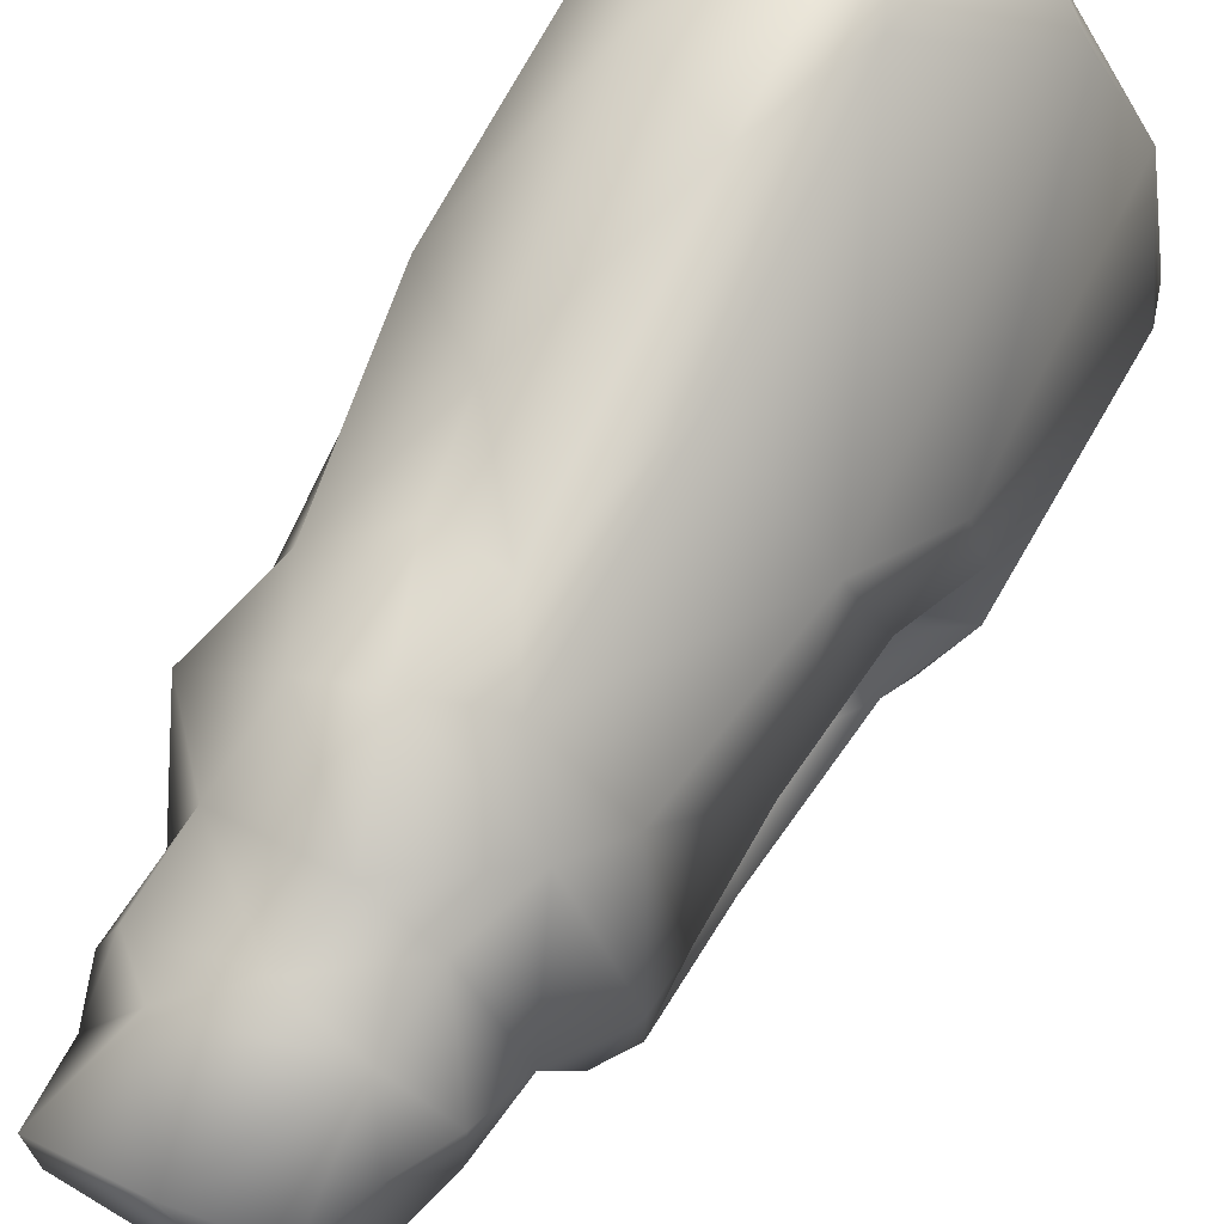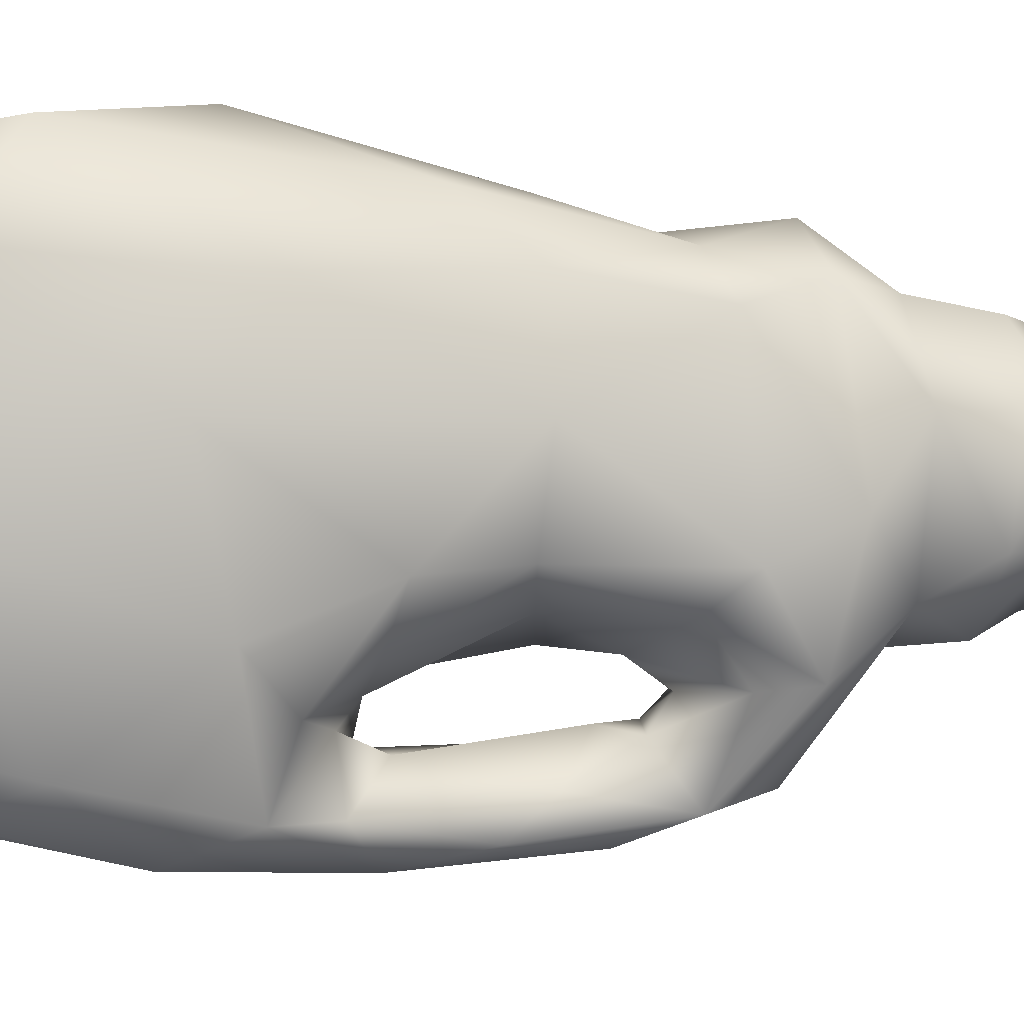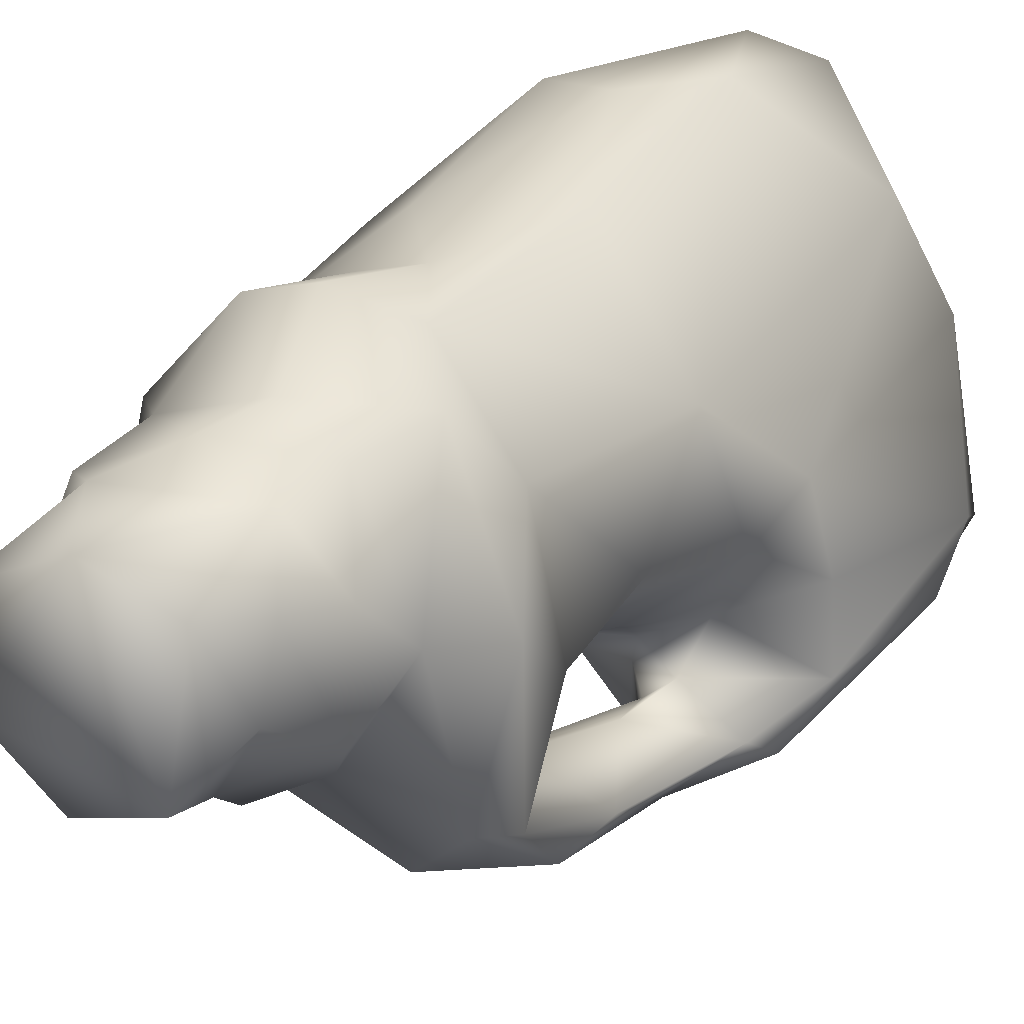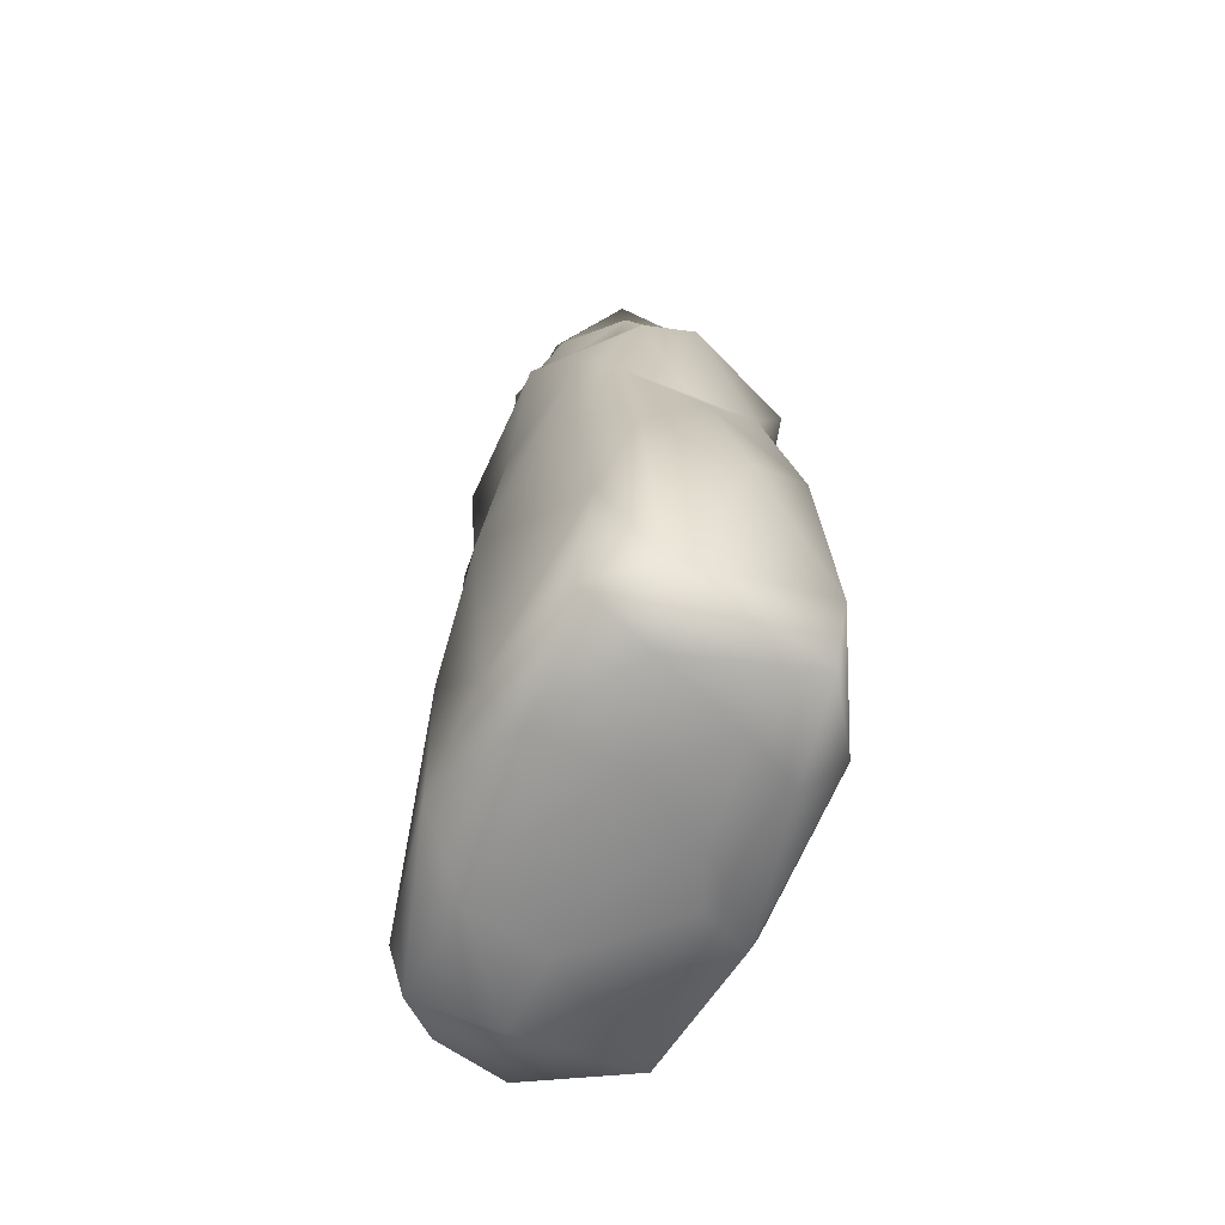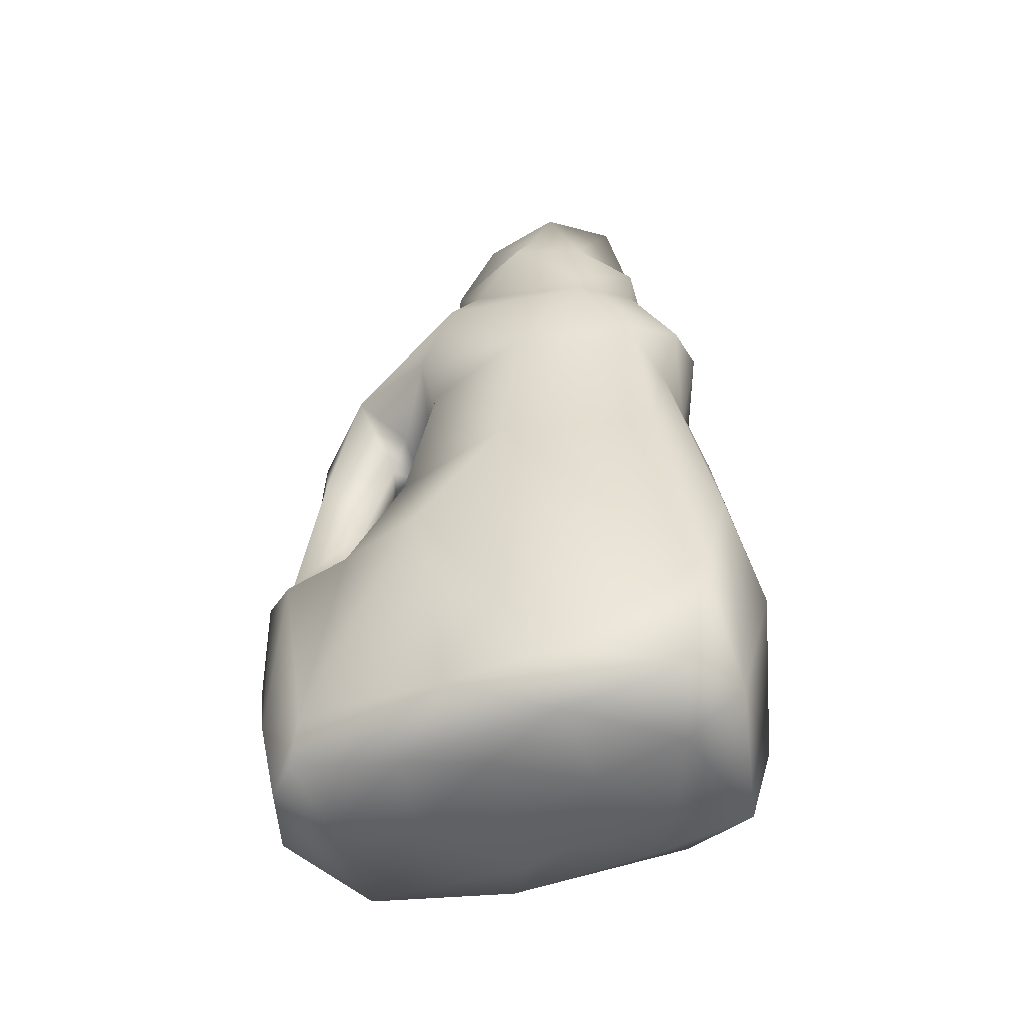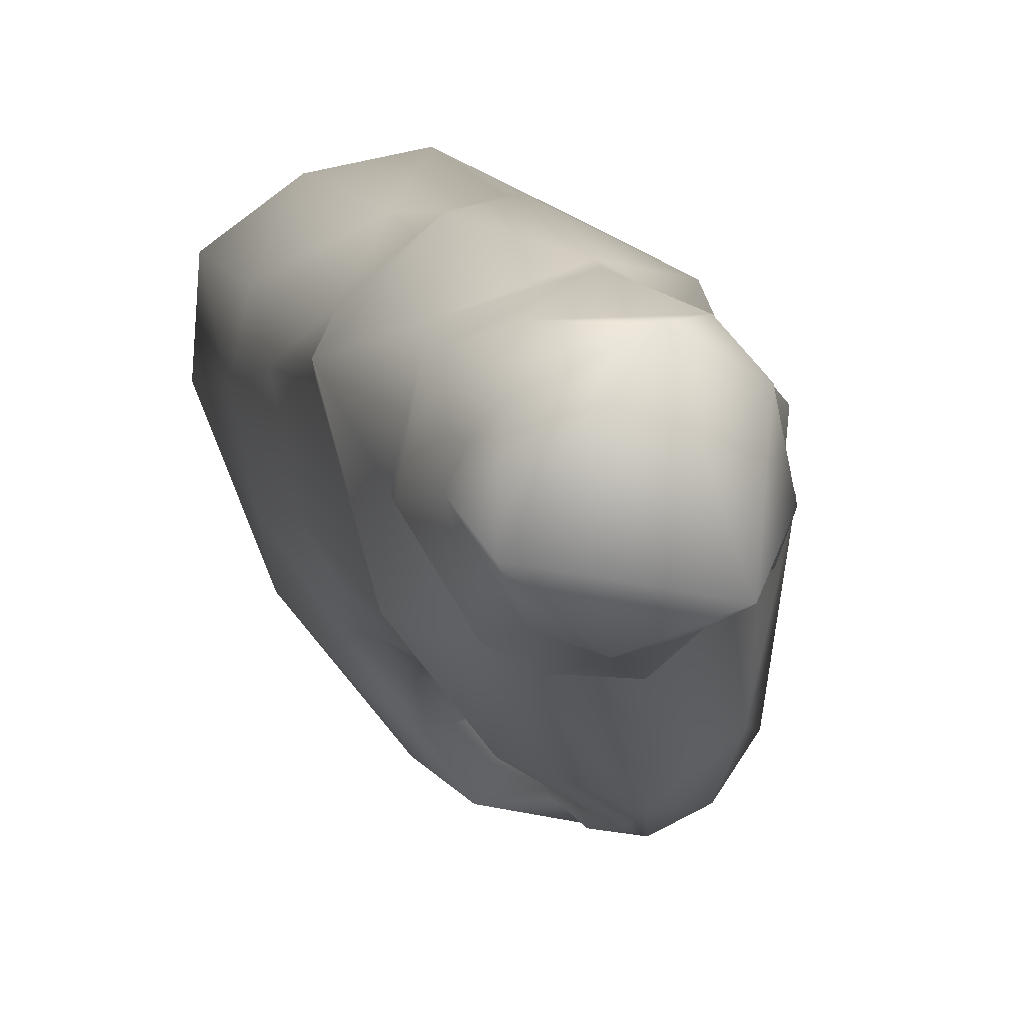
<metadata>
{"format":"obj","ext":"obj","renderer":"f3d","projection":"perspective","resolution":1024,"background":"white","views":[{"elev":66.9,"azim":29.6,"up":"+Y"},{"elev":-23.9,"azim":-100.4,"up":"+Y"},{"elev":24.8,"azim":32.3,"up":"+Y"},{"elev":-64.1,"azim":-179.4,"up":"+Z"},{"elev":-50.9,"azim":130.3,"up":"+Z"},{"elev":5.5,"azim":-11.9,"up":"+Y"}]}
</metadata>
<code>
v 0.009909 0.02949 -0.004734
v 0.07431 0.03626 0.006046
v 0.02729 0.05012 -0.004631
v 0.02357 -0.01641 0.1785
v -0.007571 0.01173 0.1959
v 0.04628 0.06778 0.2305
v 0.02286 -0.03834 0.003063
v -0.000319 -0.002426 0.001474
v 0.01084 0.01125 -0.003123
v 0.02593 -0.04406 0.03799
v 0.00676 -0.02002 0.07138
v -0.01345 0.01754 0.05894
v -0.003199 -0.006548 0.01297
v 0.03292 -0.04787 0.08087
v -0.000324 -0.005958 0.1039
v 0.0207 -0.02948 0.08585
v 0.01585 -0.01627 0.1011
v 0.000427 -0.001186 0.1292
v 0.01498 -0.005663 0.1315
v -0.01369 0.02383 0.1302
v 0.01046 -0.005796 0.1648
v 0.01517 -0.01703 0.1916
v 0.001498 0.001851 0.1757
v 0.01518 0.002129 0.2116
v 0.004651 0.01052 0.2288
v 0.01028 0.01459 0.2417
v 0.02039 0.01166 0.2615
v -0.02267 0.04512 0.006711
v -0.01021 0.04232 -0.001258
v 0.000408 0.05657 -0.003456
v -0.01838 0.07126 0.0012
v 0.0216 0.07747 -0.001679
v 0.01867 0.09589 0.007401
v -0.02245 0.07679 0.02502
v -0.002817 0.09478 0.06284
v -0.02186 0.04717 0.07666
v 0.0238 0.1006 0.07834
v 0.04051 0.0885 0.115
v -0.02023 0.07093 0.1071
v -0.01941 0.05448 0.1283
v -0.01884 0.0587 0.187
v -0.01508 0.05203 0.1681
v 0.005789 0.0859 0.1281
v 0.008897 0.07951 0.1519
v 0.02832 0.08606 0.1551
v -0.0102 0.06747 0.1616
v -0.008183 0.0356 0.2105
v -0.001511 0.06249 0.2292
v 0.006327 0.08578 0.187
v 0.02204 0.08948 0.1827
v -0.00029 0.06604 0.2067
v 0.03027 0.0772 0.2086
v -0.01044 0.03515 0.2289
v -0.004293 0.03796 0.2428
v 0.000549 0.02856 0.2633
v 0.000864 0.0543 0.2641
v 0.01051 0.06725 0.2393
v 0.02774 0.06737 0.2647
v 0.07502 -0.02821 0.003468
v 0.05705 -0.02248 -0.002333
v 0.05728 -0.04166 0.003838
v 0.08122 -0.01483 0.001668
v 0.03141 0.02081 -0.004761
v 0.04579 0.000606 -0.005178
v 0.06572 0.01258 -0.00269
v 0.0378 -0.04903 0.01669
v 0.04801 -0.05363 0.05988
v 0.06994 -0.04535 0.05728
v 0.08209 -0.02808 0.02355
v 0.08534 -0.009215 0.01517
v 0.05626 -0.0488 0.107
v 0.07534 -0.04043 0.08892
v 0.08353 -0.02337 0.08024
v 0.08165 -0.000335 0.07872
v 0.07761 0.02489 0.08369
v 0.04092 -0.02396 0.09495
v 0.05123 -0.02483 0.1079
v 0.05538 -0.02236 0.09994
v 0.04743 -0.04417 0.1309
v 0.04494 -0.04171 0.09818
v 0.05778 -0.0185 0.1292
v 0.0725 -0.03395 0.09883
v 0.06862 -0.02843 0.1486
v 0.04602 -0.01421 0.1009
v 0.06065 -0.007934 0.0946
v 0.04879 -0.005818 0.1126
v 0.04321 -0.001307 0.1367
v 0.07532 0.01624 0.1065
v 0.04212 -0.03356 0.1423
v 0.04285 -0.02011 0.1605
v 0.05437 -0.04138 0.155
v 0.04459 -0.0361 0.1729
v 0.0405 -0.01081 0.1659
v 0.06513 -0.0329 0.1654
v 0.04859 -0.01606 0.1501
v 0.07363 0.02673 0.1472
v 0.04176 -0.002762 0.1554
v 0.05223 -0.01292 0.1611
v 0.06922 -0.01473 0.1849
v 0.05618 -0.004062 0.1685
v 0.0726 0.01795 0.1754
v 0.06338 -0.01237 0.1951
v 0.0449 -0.02926 0.1889
v 0.04258 0.002917 0.2104
v 0.03463 0.00286 0.2294
v 0.05603 0.03533 0.2504
v 0.03844 0.01214 0.2422
v 0.05124 0.03151 -0.00412
v 0.05142 0.05802 -0.000499
v 0.03882 0.09118 0.00512
v 0.06102 0.06382 0.01155
v 0.06776 0.05103 0.1159
v 0.03471 0.0967 0.04512
v 0.06106 0.05309 0.1715
v 0.04031 0.08206 0.1736
v 0.07374 0.03175 0.1929
v 0.06327 0.03529 0.2108
v 0.05476 0.07304 0.1901
v 0.04753 0.06847 0.2098
v 0.05888 0.02215 0.228
v 0.05443 0.05293 0.2423
v 0.06125 0.05144 0.2285
v 0.04895 0.05706 0.2591
v 0.02681 0.07596 0.2277
v 0.04503 0.02038 0.2633
f 13 8 7
f 9 7 8
f 64 7 9
f 9 63 64
f 8 1 9
f 63 9 1
f 10 7 66
f 13 7 10
f 10 11 13
f 28 13 12
f 10 14 11
f 14 16 11
f 16 15 11
f 14 76 16
f 80 76 14
f 16 17 15
f 11 12 13
f 15 12 11
f 20 36 12
f 40 36 20
f 17 18 15
f 20 12 15
f 18 17 19
f 19 17 84
f 19 84 86
f 87 19 86
f 20 15 18
f 19 21 18
f 18 21 23
f 19 87 97
f 97 21 19
f 18 23 20
f 23 21 22
f 21 97 4
f 4 22 21
f 24 22 103
f 5 23 22
f 23 5 42
f 22 24 5
f 25 24 105
f 104 105 24
f 47 5 24
f 47 24 25
f 105 26 25
f 107 26 105
f 107 27 26
f 55 26 27
f 125 55 27
f 29 8 28
f 28 8 13
f 28 31 29
f 30 29 31
f 1 8 29
f 1 29 30
f 63 1 3
f 1 30 3
f 32 3 30
f 34 33 31
f 30 31 32
f 32 31 33
f 110 32 33
f 31 28 34
f 12 36 28
f 34 28 36
f 33 34 35
f 37 33 35
f 113 33 37
f 34 36 39
f 35 34 39
f 39 36 40
f 39 40 46
f 39 43 35
f 37 35 43
f 45 37 43
f 45 43 44
f 40 20 42
f 42 20 23
f 46 40 42
f 43 39 46
f 41 46 42
f 44 43 46
f 49 46 41
f 49 44 46
f 45 44 50
f 50 44 49
f 41 42 5
f 47 41 5
f 47 51 41
f 53 47 25
f 47 53 51
f 41 51 49
f 52 50 49
f 49 51 52
f 52 51 124
f 119 52 124
f 26 54 25
f 53 25 54
f 48 51 53
f 53 54 48
f 54 57 48
f 26 55 54
f 55 56 54
f 57 54 56
f 124 51 48
f 124 48 57
f 57 6 124
f 58 57 56
f 6 57 58
f 55 125 58
f 58 56 55
f 66 7 61
f 61 7 60
f 60 7 64
f 60 59 61
f 62 59 60
f 61 59 69
f 69 59 70
f 65 60 64
f 62 60 65
f 63 108 64
f 65 64 108
f 59 62 70
f 62 65 2
f 2 70 62
f 10 66 67
f 66 61 67
f 68 67 61
f 68 61 69
f 70 73 69
f 73 70 74
f 67 14 10
f 14 67 71
f 80 14 71
f 71 67 72
f 68 72 67
f 78 82 73
f 73 85 78
f 68 69 72
f 73 72 69
f 82 72 73
f 73 74 85
f 74 70 75
f 88 74 75
f 71 79 80
f 82 71 72
f 77 76 80
f 16 76 84
f 17 16 84
f 77 78 76
f 76 78 84
f 81 78 77
f 82 78 81
f 91 79 71
f 83 71 82
f 71 83 94
f 77 80 89
f 83 82 81
f 84 78 85
f 84 85 86
f 88 86 85
f 87 86 88
f 87 88 96
f 74 88 85
f 79 89 80
f 89 79 92
f 92 79 91
f 91 71 94
f 95 77 89
f 90 95 89
f 83 81 98
f 94 83 99
f 92 90 89
f 92 91 103
f 92 4 90
f 90 4 93
f 103 91 94
f 81 77 95
f 98 81 95
f 97 87 96
f 101 97 96
f 93 4 97
f 98 95 90
f 98 90 93
f 100 98 93
f 93 97 100
f 98 99 83
f 99 98 100
f 101 100 97
f 103 22 92
f 4 92 22
f 103 94 102
f 99 102 94
f 99 100 101
f 103 104 24
f 102 104 103
f 102 117 104
f 117 102 116
f 120 104 117
f 99 101 116
f 102 99 116
f 105 104 120
f 120 107 105
f 107 120 106
f 125 107 106
f 125 27 107
f 3 109 108
f 3 108 63
f 109 65 108
f 109 2 65
f 109 3 32
f 111 2 109
f 32 110 109
f 110 111 109
f 113 110 33
f 113 111 110
f 112 75 111
f 2 111 75
f 75 70 2
f 75 112 88
f 113 112 111
f 112 113 38
f 38 113 37
f 96 88 112
f 115 112 38
f 38 37 45
f 101 96 114
f 114 96 112
f 115 114 112
f 115 38 45
f 114 115 118
f 115 45 50
f 101 114 116
f 116 114 118
f 116 118 117
f 119 117 118
f 115 50 118
f 118 50 52
f 52 119 118
f 124 6 119
f 120 117 122
f 106 120 121
f 121 120 122
f 122 6 121
f 117 119 122
f 6 122 119
f 106 121 123
f 123 125 106
f 123 6 58
f 123 121 6
f 58 125 123

</code>
